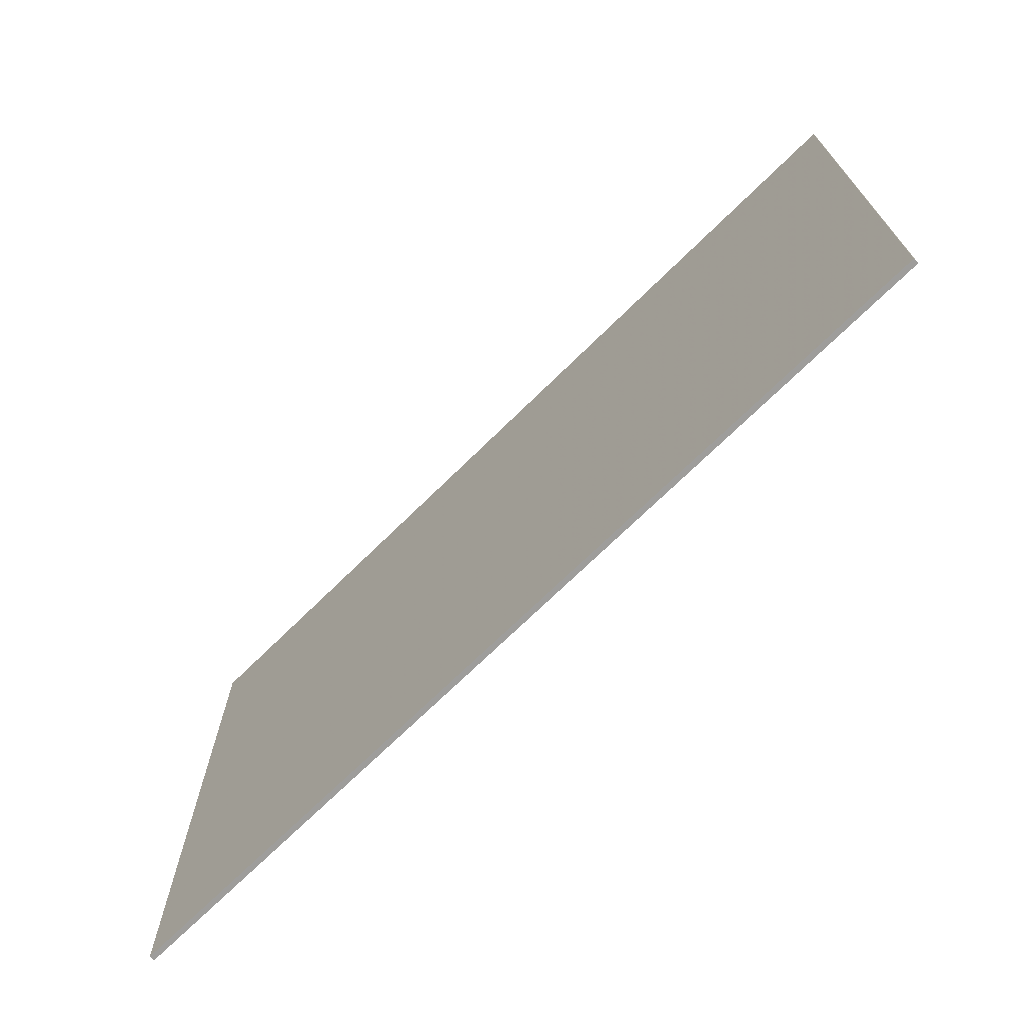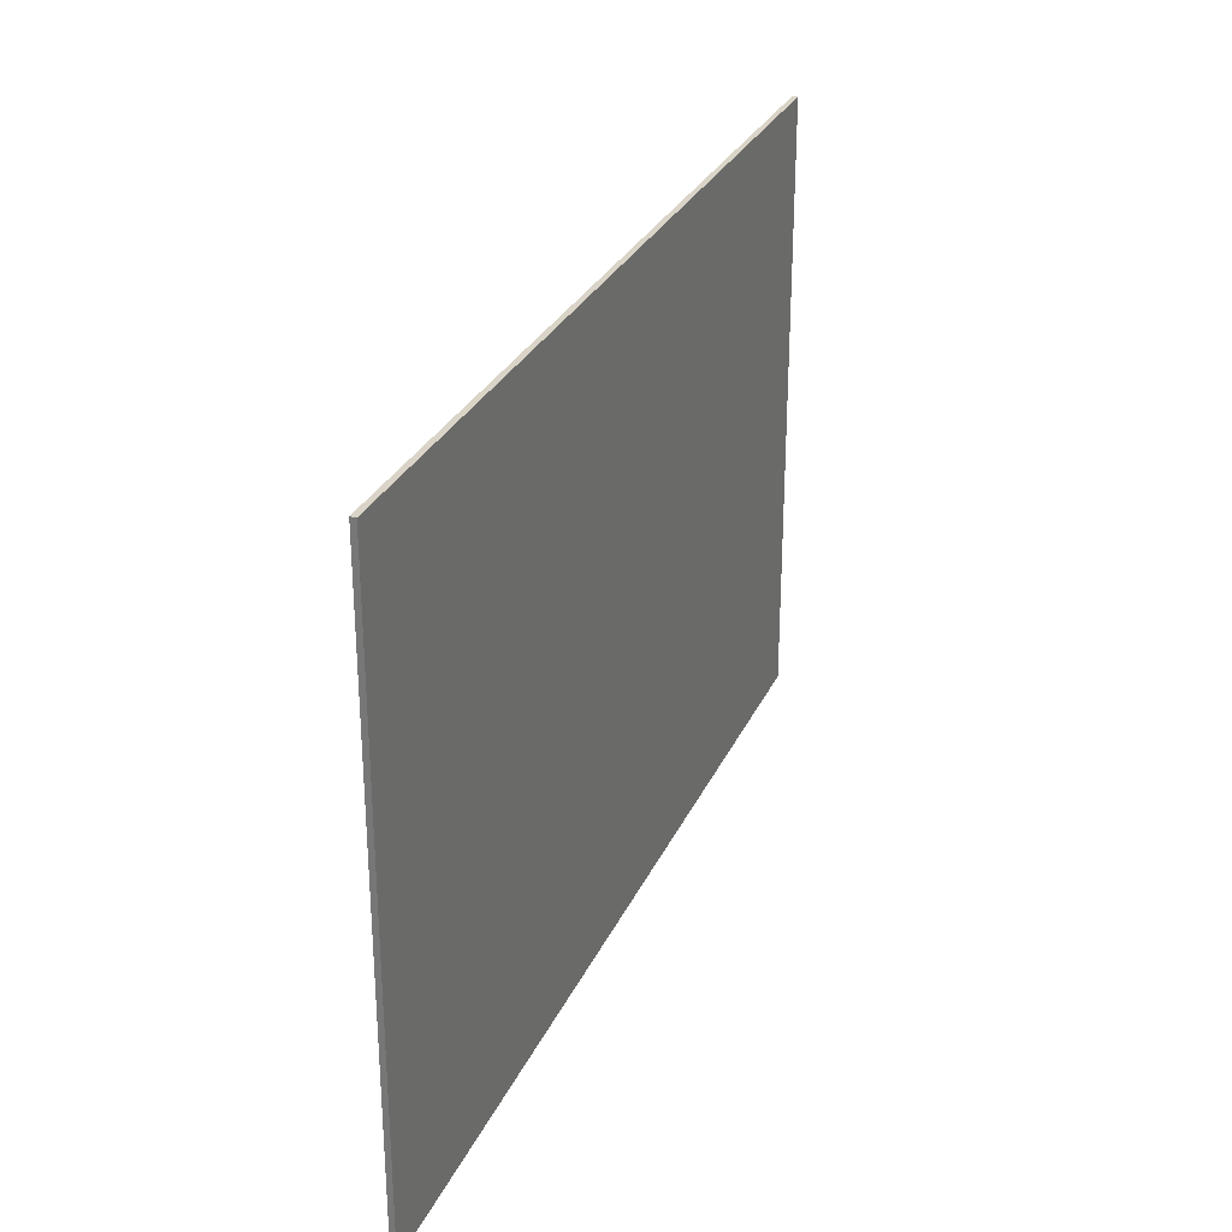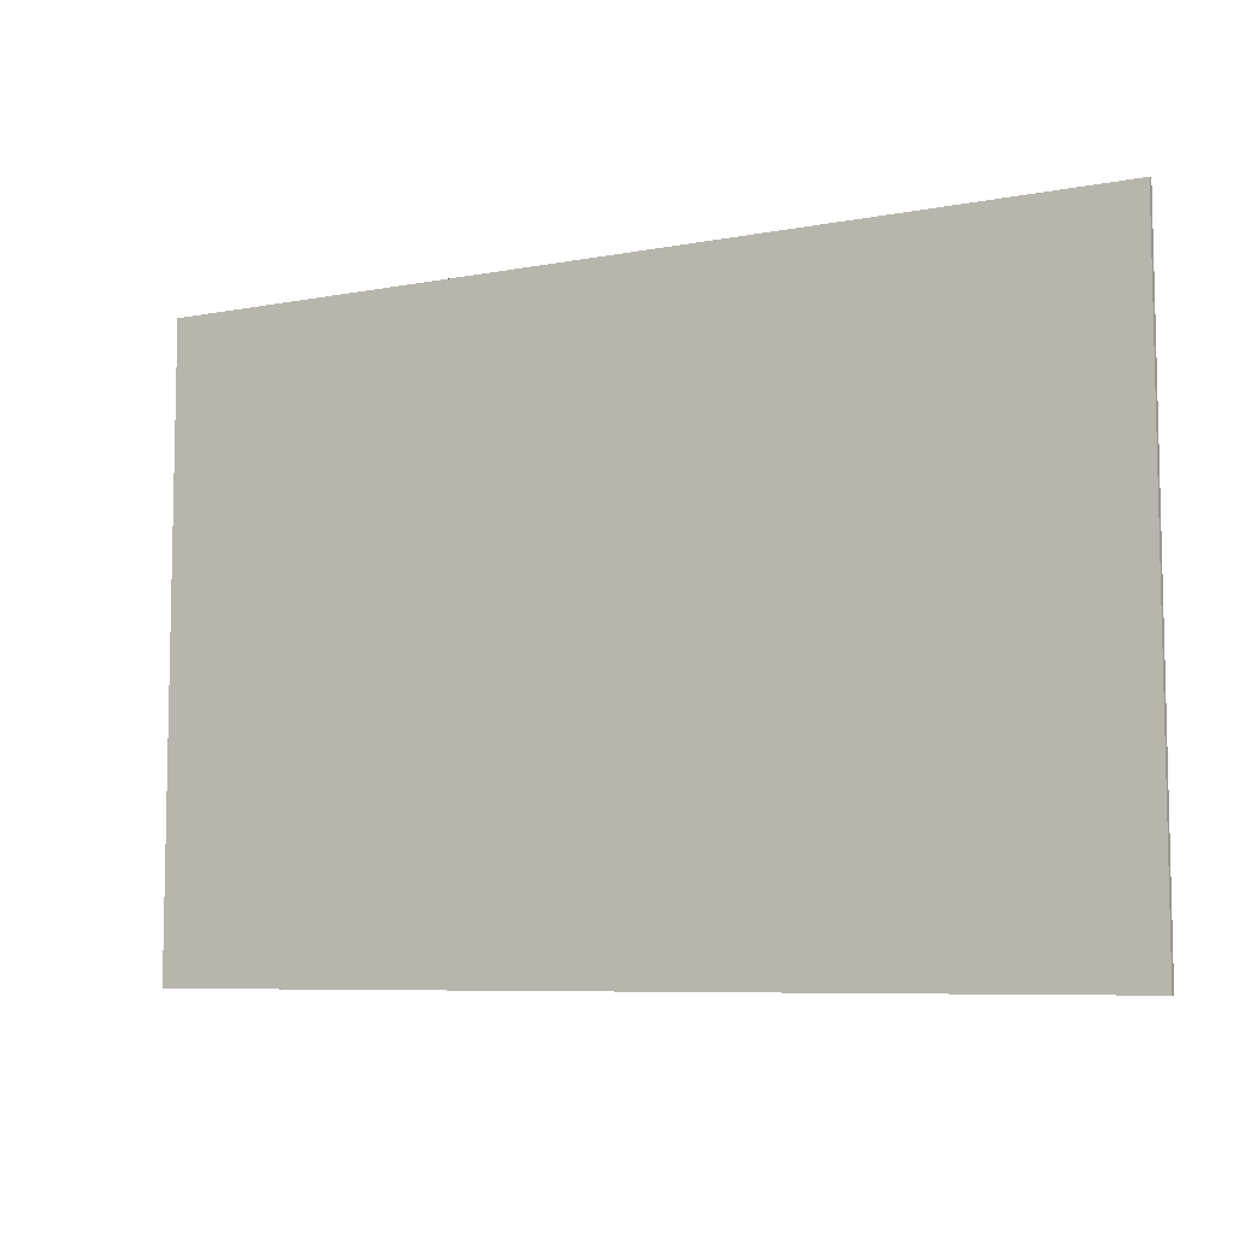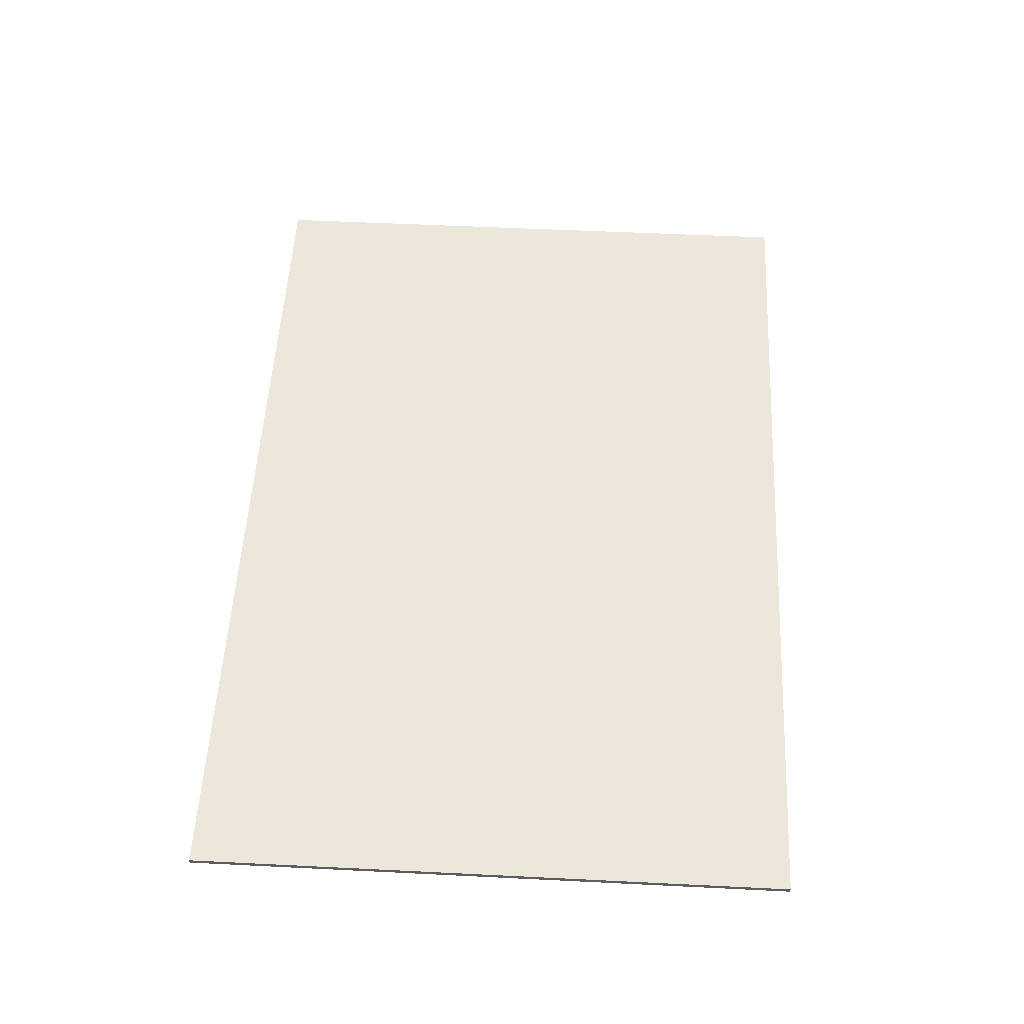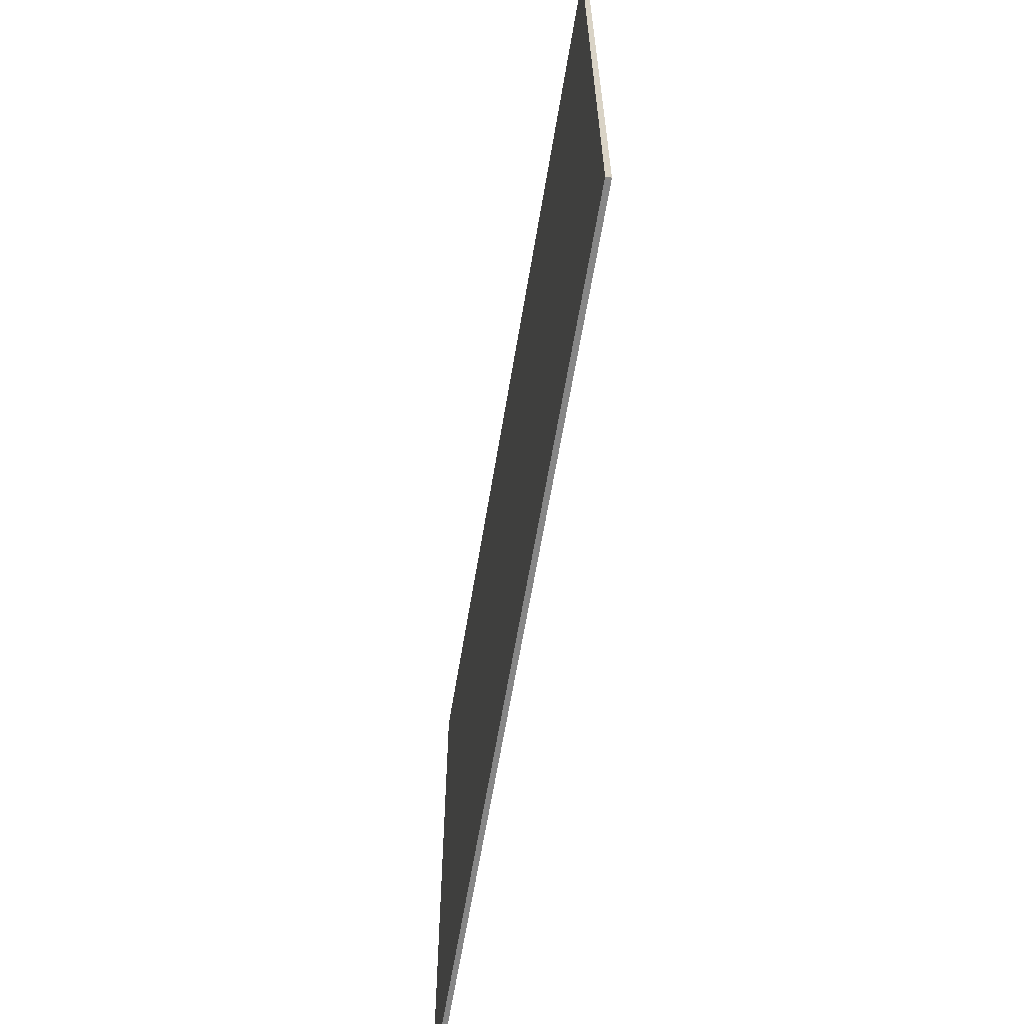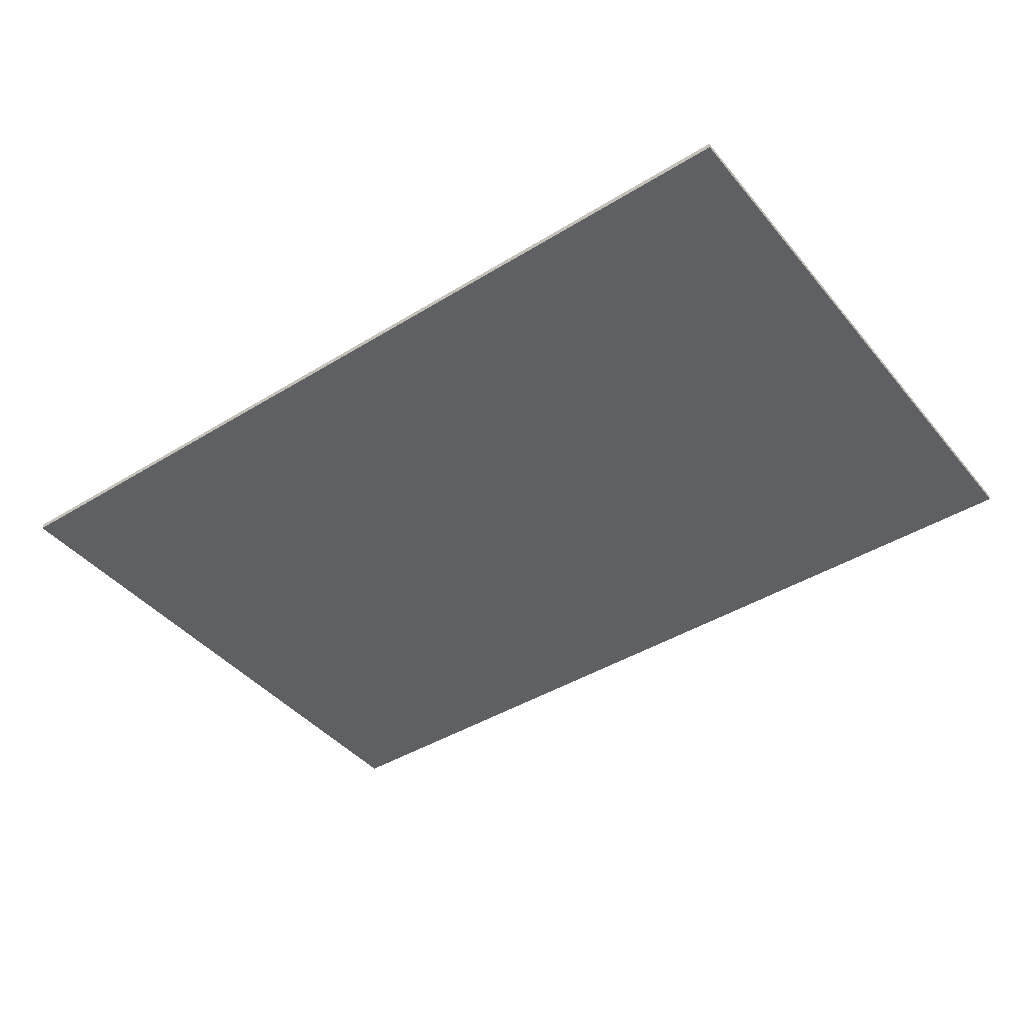
<metadata>
{"format":"obj","ext":"obj","renderer":"f3d","projection":"perspective","resolution":1024,"background":"white","views":[{"elev":-70.7,"azim":44.6,"up":"+Z"},{"elev":28.8,"azim":110.9,"up":"+Z"},{"elev":-7.5,"azim":28.4,"up":"+Z"},{"elev":53.8,"azim":-87.0,"up":"+Y"},{"elev":-62.1,"azim":80.7,"up":"+Z"},{"elev":-42.5,"azim":36.3,"up":"+Y"}]}
</metadata>
<code>
v -6 0.07 4
v 6 0.07 4
v 6 0.07 -4
v -6 0.07 -4
v -6 0 4
v 6 0 4
v 6 0 -4
v -6 0 -4
f 1 2 3 4
f 8 7 6 5
f 1 5 6 2
f 2 6 7 3
f 3 7 8 4
f 4 8 5 1

</code>
